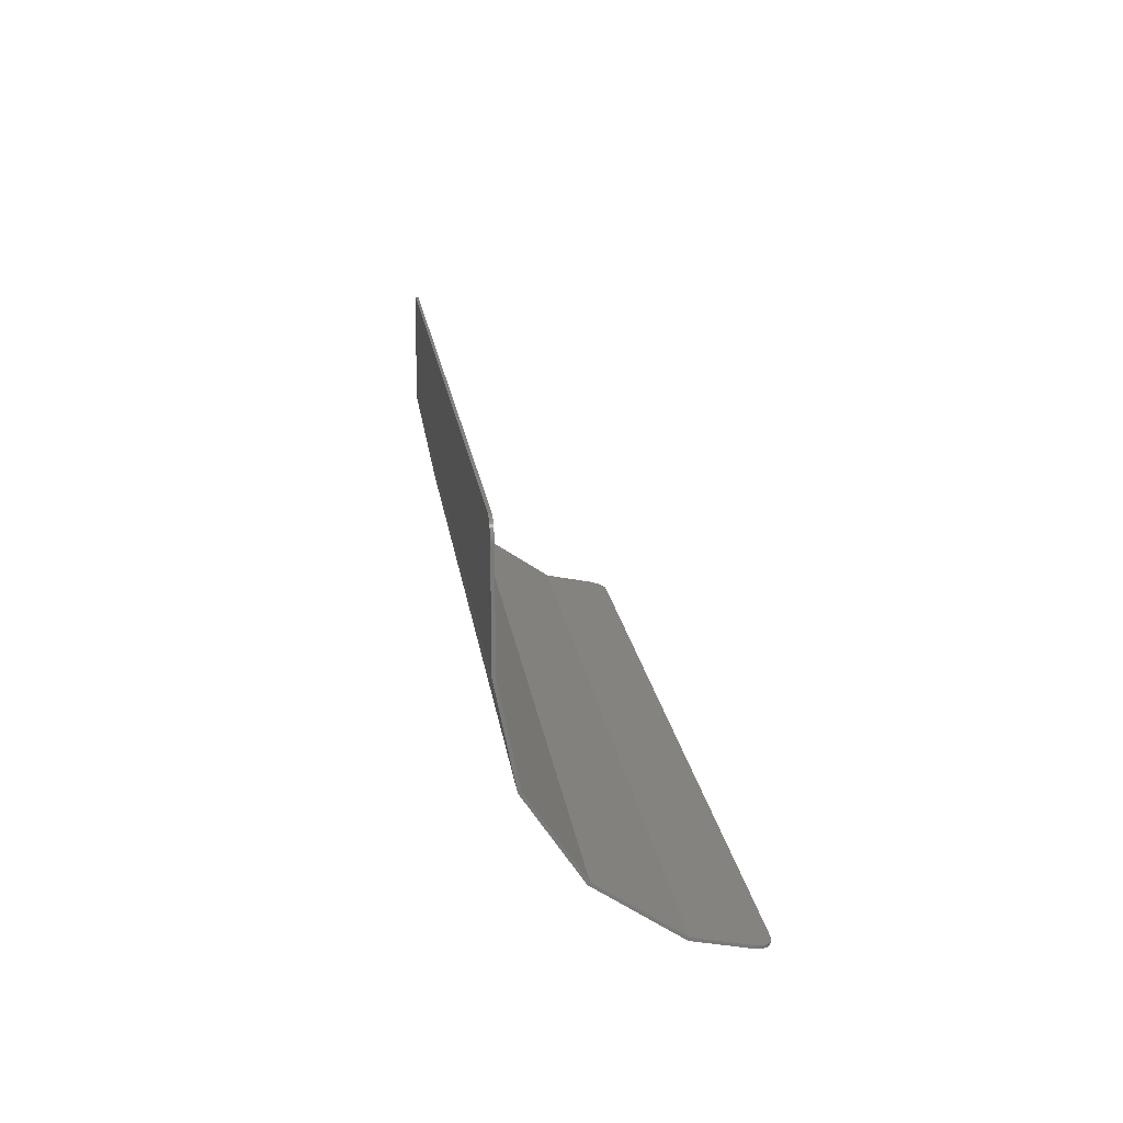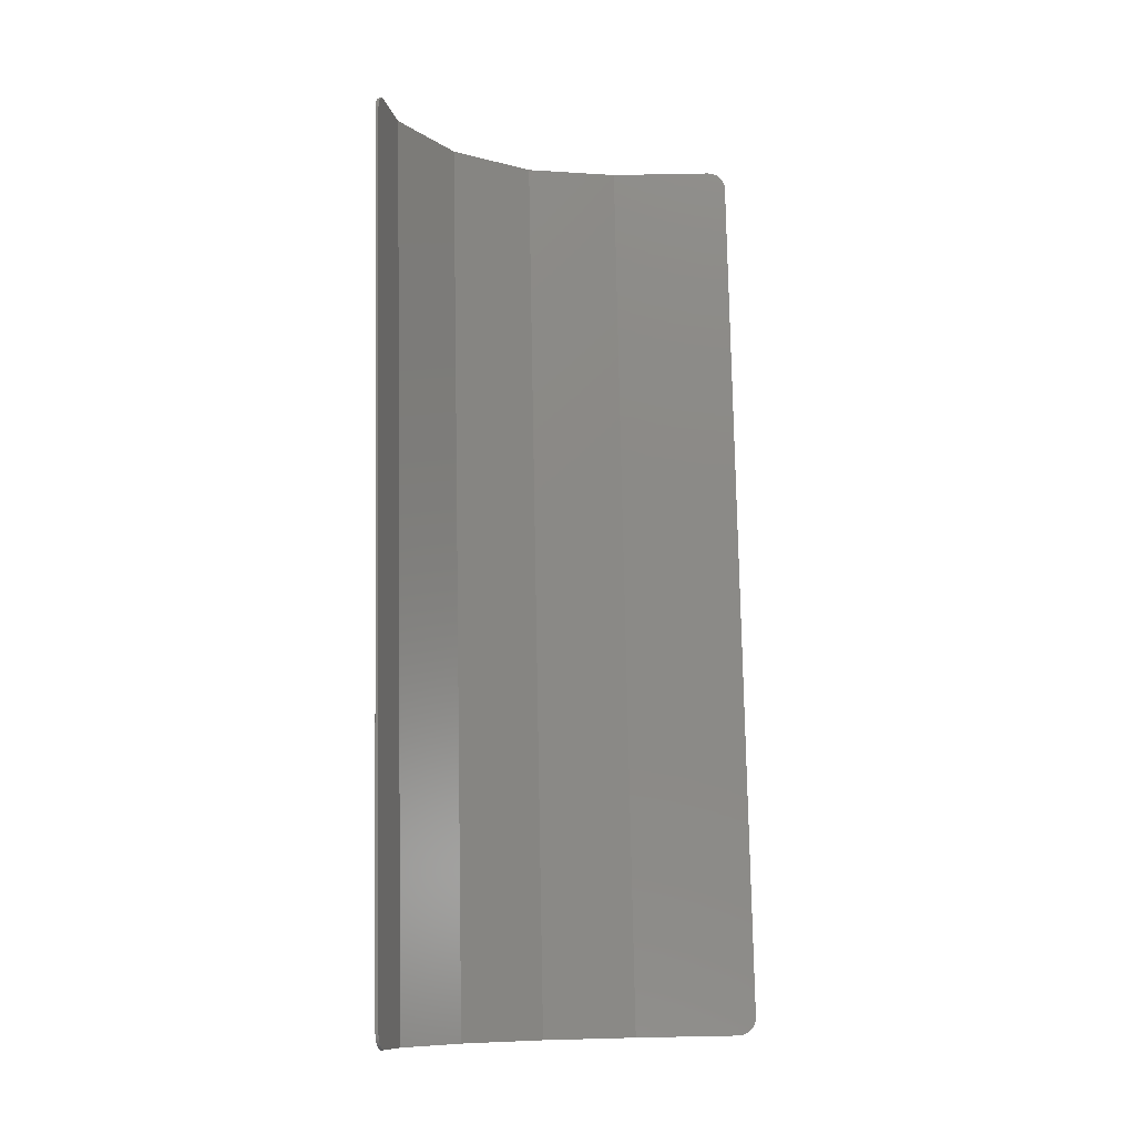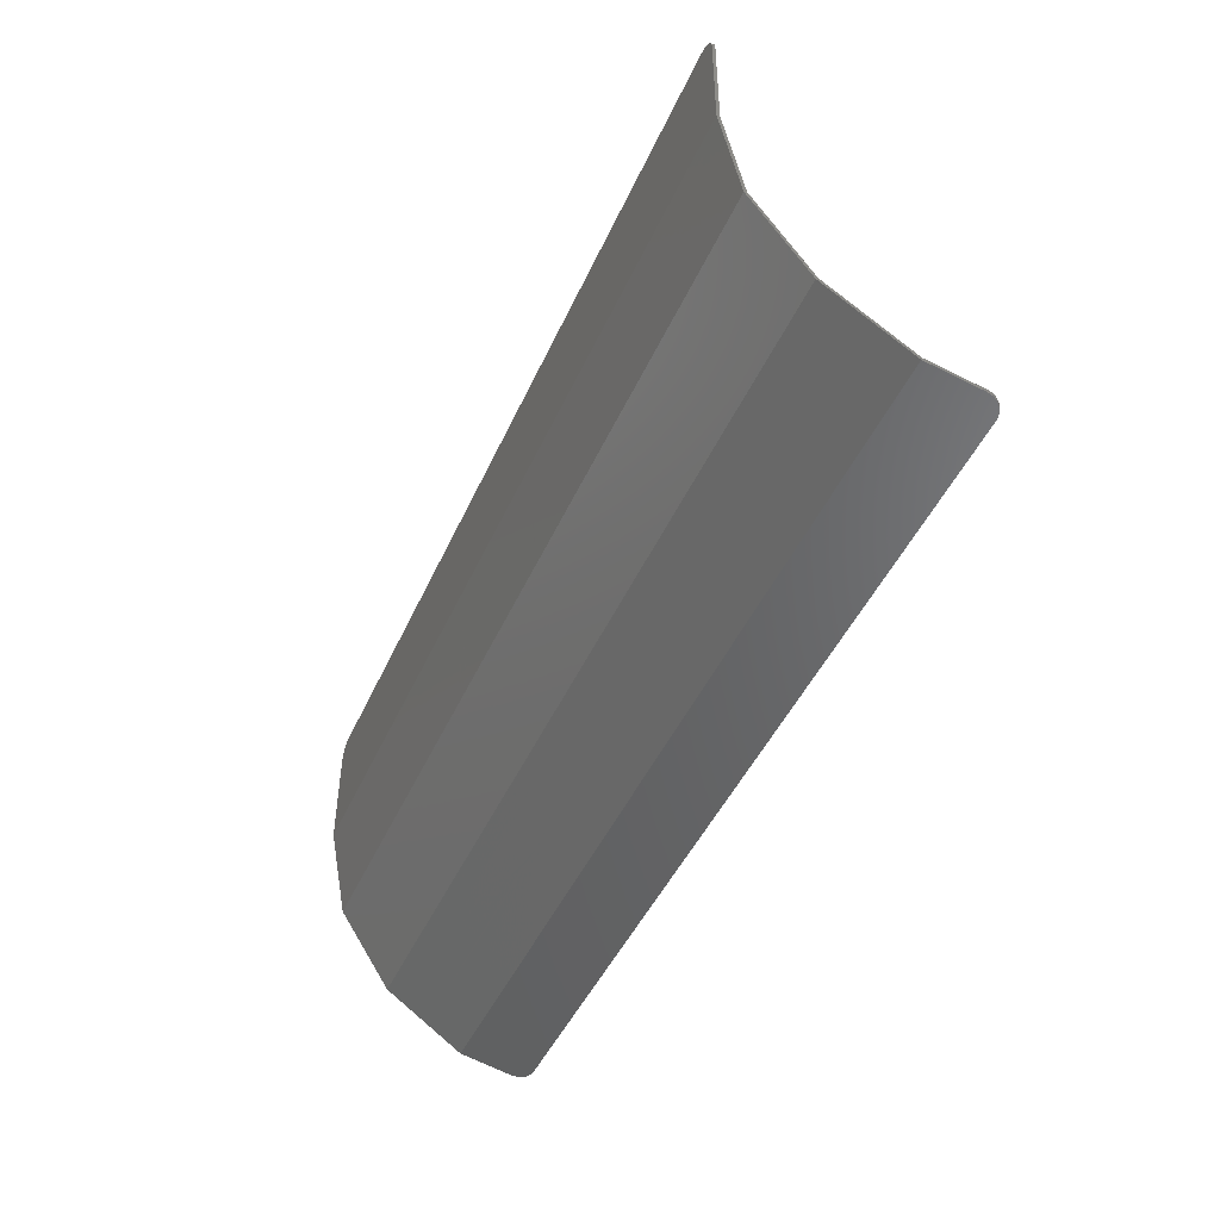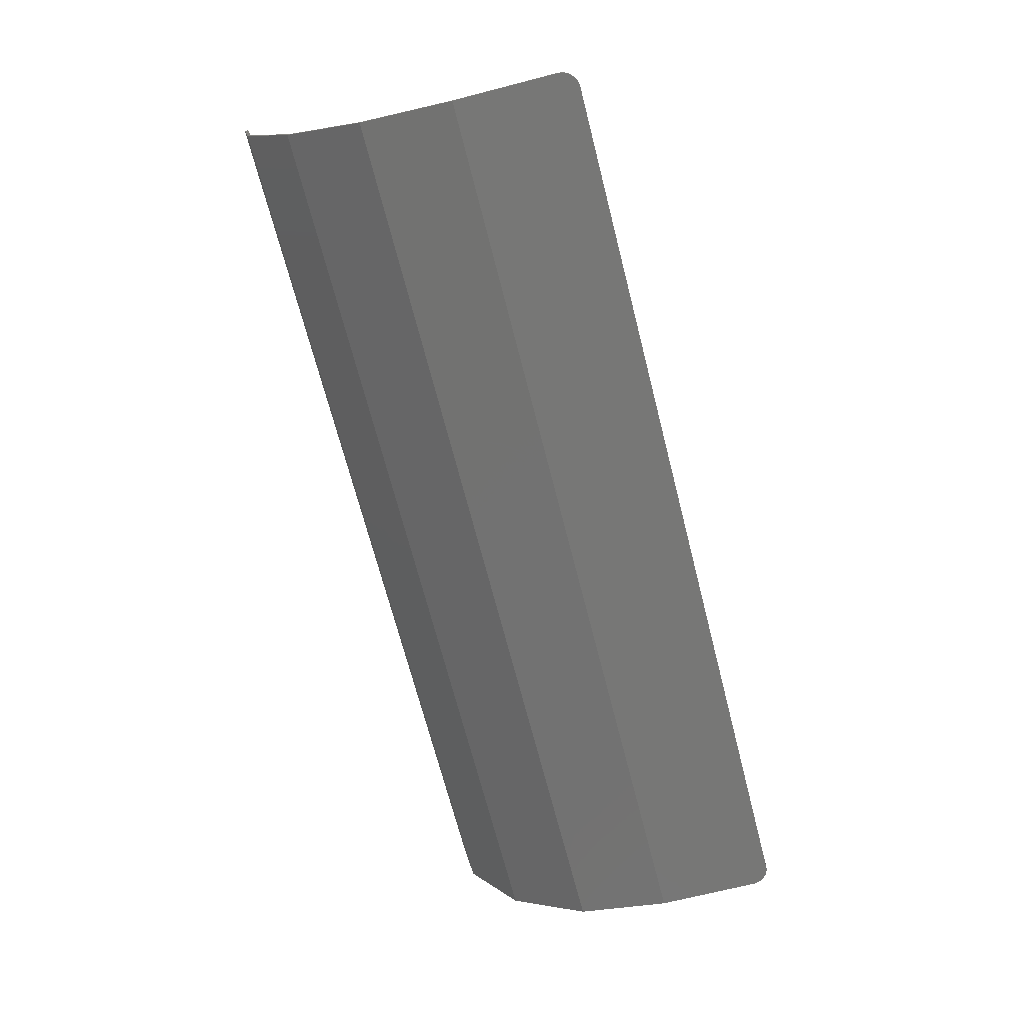
<metadata>
{"format":"stl","ext":"stl","renderer":"f3d","projection":"perspective","resolution":1024,"background":"white","views":[{"elev":17.6,"azim":-97.3,"up":"+Y"},{"elev":78.4,"azim":88.9,"up":"+Z"},{"elev":-46.1,"azim":-113.4,"up":"+Y"},{"elev":-69.4,"azim":104.4,"up":"+Z"}]}
</metadata>
<code>
# stl→obj: 283 verts, 542 faces
v -14.6 0.0579 -4.804
v -15.19 0.1597 -5.316
v -15.2 0.175 -5.393
v -14.68 0.0589 -4.809
v -15.18 0.1447 -5.24
v -14.76 0.0619 -4.824
v -15.15 0.1302 -5.167
v -14.83 0.0668 -4.849
v -15.12 0.1165 -5.098
v -14.9 0.0736 -4.883
v -15.08 0.1037 -5.034
v -14.97 0.0821 -4.926
v -15.02 0.0922 -4.976
v 14.6 0.0579 -4.804
v 15.2 0.175 -5.393
v 15.19 0.1597 -5.316
v 14.68 0.0589 -4.809
v 15.18 0.1447 -5.24
v 14.76 0.0619 -4.824
v 15.15 0.1302 -5.167
v 14.83 0.0668 -4.849
v 15.12 0.1165 -5.098
v 14.9 0.0736 -4.883
v 15.08 0.1037 -5.034
v 14.97 0.0821 -4.926
v 15.02 0.0922 -4.976
v -15.2 0.4946 -7
v 15.2 0.4946 -7
v 15.2 0.2759 -5.9
v -15.2 0.2759 -5.9
v -15.2 0.5146 -7.101
v 15.2 0.5146 -7.101
v 13.6 1.339 -8.334
v 5.6 1.339 -8.334
v 6.644 1.377 -8.391
v 7.67 1.49 -8.561
v 8.662 1.677 -8.84
v -2.4 1.339 -8.334
v 4.556 1.377 -8.391
v 3.53 1.49 -8.561
v 2.538 1.677 -8.84
v -15.2 1.183 -8.1
v -15.2 1.918 -9.2
v 1.662 1.918 -9.2
v 15.2 1.183 -8.1
v 15.2 1.918 -9.2
v 9.538 1.918 -9.2
v -15.2 2.271 -9.729
v 15.2 2.271 -9.729
v -15.2 3.126 -10.3
v -0.7472 3.478 -10.54
v -0.3749 3.126 -10.3
v -15.2 4.899 -11.49
v -1.328 4.202 -11.02
v -1.742 4.899 -11.49
v 15.2 3.126 -10.3
v 11.57 3.126 -10.3
v 11.95 3.478 -10.54
v 12.53 4.202 -11.02
v 15.2 4.899 -11.49
v 12.94 4.899 -11.49
v 1.814 4.899 -11.49
v 1.209 4.071 -10.93
v 0.653 4.32 -11.1
v 0.9525 4.899 -11.49
v 2.033 4.825 -11.44
v 1.802 3.89 -10.81
v 2.535 4.727 -11.37
v 2.42 3.78 -10.74
v 3.05 4.694 -11.35
v 3.05 3.743 -10.71
v 3.393 4.75 -11.39
v 3.831 3.872 -10.8
v 3.661 4.899 -11.49
v 4.492 4.24 -11.04
v 4.961 4.899 -11.49
v 4.935 4.79 -11.41
v 7.13 4.899 -11.49
v 6.596 4.041 -10.91
v 6.059 4.268 -11.06
v 6.385 4.899 -11.49
v 7.396 4.815 -11.43
v 7.164 3.877 -10.8
v 7.87 4.728 -11.37
v 7.754 3.776 -10.73
v 8.354 4.699 -11.35
v 8.354 3.743 -10.71
v 8.695 4.755 -11.39
v 9.135 3.872 -10.8
v 8.955 4.899 -11.49
v 9.796 4.24 -11.04
v 10.26 4.899 -11.49
v 10.24 4.79 -11.41
v -1.791 4.997 -11.5
v -4.184 5.48 -11.6
v -1.981 5.537 -11.61
v -6.387 5.429 -11.59
v -8.59 5.382 -11.58
v -10.79 5.341 -11.57
v -13 5.306 -11.57
v -15.2 5.275 -11.56
v 12.99 4.997 -11.5
v 13.33 5.969 -11.7
v 13.35 6.077 -11.72
v 15.2 6.159 -11.74
v -15.2 7.99 -12.1
v -10.86 5.838 -11.67
v -13.03 5.778 -11.66
v -15.2 5.727 -11.65
v -6.511 5.983 -11.7
v -8.683 5.906 -11.69
v -2.168 6.163 -11.74
v -4.34 6.069 -11.72
v -2.331 6.976 -11.9
v -2.399 7.99 -12.1
v 15.2 7.227 -11.95
v 13.54 7.102 -11.92
v 13.6 7.99 -12.1
v 15.2 7.99 -12.1
v 1.112 5.263 -11.56
v 1.555 5.003 -11.51
v 3.684 4.914 -11.49
v 3.878 5.199 -11.55
v 3.947 5.536 -11.61
v 5.09 5.536 -11.61
v 5.013 6.311 -11.77
v 3.891 6.094 -11.72
v 3.726 6.631 -11.83
v 4.784 7.057 -11.91
v 4.412 7.745 -12.05
v 3.458 7.126 -11.93
v 3.098 7.561 -12.01
v 4.209 7.99 -12.1
v 2.666 7.99 -12.1
v 6.518 5.202 -11.55
v 6.942 4.97 -11.5
v 8.984 4.918 -11.49
v 9.177 5.202 -11.55
v 9.245 5.536 -11.61
v 10.39 5.536 -11.61
v 10.32 6.019 -11.71
v 9.185 5.856 -11.68
v 9.012 6.135 -11.73
v 10.1 6.457 -11.8
v 9.752 6.809 -11.87
v 8.751 6.335 -11.77
v 8.434 6.43 -11.79
v 9.314 7.042 -11.91
v 8.707 7.874 -12.08
v 7.028 6.592 -11.82
v 7.028 7.492 -12
v 8.991 7.99 -12.1
v 9.874 7.33 -11.97
v 10.43 7.99 -12.1
v 10.32 7.771 -12.06
v -14.6 12 -12.1
v -15.2 11.4 -12.1
v -15.19 11.48 -12.1
v -14.68 11.99 -12.1
v -15.18 11.56 -12.1
v -14.76 11.98 -12.1
v -15.15 11.63 -12.1
v -14.83 11.95 -12.1
v -15.12 11.7 -12.1
v -14.9 11.92 -12.1
v -15.08 11.77 -12.1
v -14.97 11.88 -12.1
v -15.02 11.82 -12.1
v 14.6 12 -12.1
v 15.19 11.48 -12.1
v 15.2 11.4 -12.1
v 14.68 11.99 -12.1
v 15.18 11.56 -12.1
v 14.76 11.98 -12.1
v 15.15 11.63 -12.1
v 14.83 11.95 -12.1
v 15.12 11.7 -12.1
v 14.9 11.92 -12.1
v 15.08 11.77 -12.1
v 14.97 11.88 -12.1
v 15.02 11.82 -12.1
v -2.4 11.06 -12.1
v -2.331 9.044 -12.1
v -2.4 8 -12.1
v -2.127 10.07 -12.1
v -1.791 11.06 -12.1
v 13.6 11.06 -12.1
v 13.6 8 -12.1
v 13.53 9.044 -12.1
v 13.33 10.07 -12.1
v 12.99 11.06 -12.1
v -1.328 12 -12.1
v 12.53 12 -12.1
v 2.403 9.882 -12.1
v 3.911 8.357 -12.1
v 0.5 10.18 -12.1
v 0.5 11.04 -12.1
v 5.294 11.04 -12.1
v 5.294 9.882 -12.1
v 9.05 8.015 -12.1
v 9.327 8.263 -12.1
v 9.507 8.589 -12.1
v 10.6 8.332 -12.1
v 10.7 8.956 -12.1
v 9.569 8.956 -12.1
v 9.485 9.382 -12.1
v 10.53 9.815 -12.1
v 10.04 10.54 -12.1
v 9.243 9.743 -12.1
v 8.882 9.985 -12.1
v 9.315 11.03 -12.1
v 8.456 11.2 -12.1
v 8.456 10.07 -12.1
v 7.892 10.03 -12.1
v 7.808 11.16 -12.1
v 7.17 11.04 -12.1
v 7.34 9.909 -12.1
v 6.81 9.712 -12.1
v 6.553 10.83 -12.1
v 5.967 10.55 -12.1
v 6.314 9.442 -12.1
v -14.6 0.156 -4.785
v -15.2 0.273 -5.373
v -15.19 0.2578 -5.296
v -14.68 0.157 -4.79
v -15.18 0.2428 -5.221
v -14.76 0.16 -4.805
v -15.15 0.2283 -5.148
v -14.83 0.1649 -4.829
v -15.12 0.2145 -5.079
v -14.9 0.1717 -4.864
v -15.08 0.2018 -5.015
v -14.97 0.1802 -4.906
v -15.02 0.1903 -4.957
v 14.6 0.156 -4.785
v 15.19 0.2578 -5.296
v 15.2 0.273 -5.373
v 14.68 0.157 -4.79
v 15.18 0.2428 -5.221
v 14.76 0.16 -4.805
v 15.15 0.2283 -5.148
v 14.83 0.1649 -4.829
v 15.12 0.2145 -5.079
v 14.9 0.1717 -4.864
v 15.08 0.2018 -5.015
v 14.97 0.1802 -4.906
v 15.02 0.1903 -4.957
v -14.6 12 -12
v -15.19 11.48 -12
v -15.2 11.4 -12
v -14.68 11.99 -12
v -15.18 11.56 -12
v -14.76 11.98 -12
v -15.15 11.63 -12
v -14.83 11.95 -12
v -15.12 11.7 -12
v -14.9 11.92 -12
v -15.08 11.77 -12
v -14.97 11.88 -12
v -15.02 11.82 -12
v 14.6 12 -12
v 15.2 11.4 -12
v 15.19 11.48 -12
v 14.68 11.99 -12
v 15.18 11.56 -12
v 14.76 11.98 -12
v 15.15 11.63 -12
v 14.83 11.95 -12
v 15.12 11.7 -12
v 14.9 11.92 -12
v 15.08 11.77 -12
v 14.97 11.88 -12
v 15.02 11.82 -12
v 15.2 0.6088 -7.062
v -15.2 0.6088 -7.062
v 15.2 2.343 -9.657
v -15.2 2.343 -9.657
v 15.2 4.938 -11.39
v -15.2 4.938 -11.39
v 15.2 8 -12
v -15.2 8 -12
v -14.6 0.058 -4.804
v 14.6 0.058 -4.804
f 1 2 3
f 2 1 4
f 4 5 2
f 5 4 6
f 6 7 5
f 7 6 8
f 8 9 7
f 9 8 10
f 10 11 9
f 11 10 12
f 12 13 11
f 14 15 16
f 16 17 14
f 17 16 18
f 18 19 17
f 19 18 20
f 20 21 19
f 21 20 22
f 22 23 21
f 23 22 24
f 24 25 23
f 25 24 26
f 27 28 29
f 29 30 27
f 3 15 14
f 14 1 3
f 3 30 29
f 29 15 3
f 27 31 32
f 32 28 27
f 33 34 35
f 33 35 36
f 33 36 37
f 38 39 34
f 38 40 39
f 38 41 40
f 34 36 35
f 36 34 37
f 34 39 40
f 40 41 34
f 42 43 44
f 44 41 42
f 42 41 38
f 42 38 34
f 34 45 42
f 45 34 33
f 46 45 33
f 37 47 46
f 46 33 37
f 42 45 32
f 32 31 42
f 37 34 41
f 37 41 44
f 44 47 37
f 48 44 43
f 48 49 47
f 47 44 48
f 49 46 47
f 50 51 52
f 50 53 54
f 54 51 50
f 53 55 54
f 56 57 58
f 56 58 59
f 59 60 56
f 59 61 60
f 48 50 52
f 48 52 57
f 57 49 48
f 49 57 56
f 52 51 54
f 54 55 52
f 57 61 59
f 59 58 57
f 62 63 64
f 64 65 62
f 62 66 67
f 67 63 62
f 68 69 67
f 67 66 68
f 68 70 71
f 71 69 68
f 72 73 71
f 71 70 72
f 72 74 75
f 75 73 72
f 74 76 77
f 77 75 74
f 78 79 80
f 80 81 78
f 78 82 83
f 83 79 78
f 84 85 83
f 83 82 84
f 84 86 87
f 87 85 84
f 88 89 87
f 87 86 88
f 88 90 91
f 91 89 88
f 90 92 93
f 93 91 90
f 55 65 64
f 55 64 63
f 63 52 55
f 52 63 67
f 52 67 69
f 52 69 71
f 52 71 87
f 87 57 52
f 57 87 89
f 57 89 91
f 57 91 93
f 57 93 92
f 92 61 57
f 71 85 87
f 85 71 83
f 73 79 83
f 83 71 73
f 79 73 75
f 75 80 79
f 77 81 80
f 80 75 77
f 81 77 76
f 62 70 68
f 68 66 62
f 62 74 72
f 72 70 62
f 78 86 84
f 84 82 78
f 78 90 88
f 88 86 78
f 53 94 55
f 53 95 96
f 96 94 53
f 53 97 95
f 53 98 97
f 53 99 98
f 53 100 99
f 53 101 100
f 60 61 102
f 60 102 103
f 60 103 104
f 104 105 60
f 106 107 108
f 108 109 106
f 106 110 111
f 111 107 106
f 106 112 113
f 113 110 106
f 106 114 112
f 106 115 114
f 116 117 118
f 118 119 116
f 55 94 96
f 96 112 55
f 55 112 114
f 114 115 55
f 61 118 117
f 117 104 61
f 61 104 103
f 103 102 61
f 100 101 109
f 109 108 100
f 100 108 107
f 107 99 100
f 98 99 107
f 107 111 98
f 98 111 110
f 110 97 98
f 95 97 110
f 110 113 95
f 95 113 112
f 112 96 95
f 116 105 104
f 104 117 116
f 65 120 121
f 65 121 62
f 76 74 122
f 76 122 123
f 76 123 124
f 124 125 76
f 126 125 124
f 124 127 126
f 126 127 128
f 128 129 126
f 130 129 128
f 128 131 130
f 130 131 132
f 132 133 130
f 133 132 134
f 81 135 136
f 81 136 78
f 92 90 137
f 92 137 138
f 92 138 139
f 139 140 92
f 141 140 139
f 139 142 141
f 141 142 143
f 143 144 141
f 145 144 143
f 143 146 145
f 145 146 147
f 147 148 145
f 149 147 150
f 150 151 149
f 149 148 147
f 149 152 153
f 153 148 149
f 152 154 155
f 155 153 152
f 115 120 65
f 65 55 115
f 115 134 132
f 132 120 115
f 132 62 121
f 121 120 132
f 132 74 62
f 132 123 122
f 122 74 132
f 132 127 124
f 124 123 132
f 132 131 128
f 128 127 132
f 76 125 135
f 135 81 76
f 150 147 146
f 146 143 150
f 150 143 142
f 142 139 150
f 150 139 138
f 138 137 150
f 150 137 90
f 90 78 150
f 150 78 136
f 136 135 150
f 150 135 125
f 125 126 150
f 150 126 129
f 150 129 130
f 150 130 133
f 133 151 150
f 133 152 149
f 149 151 133
f 61 92 140
f 61 140 141
f 61 141 144
f 61 144 145
f 145 118 61
f 118 145 148
f 148 153 118
f 118 153 155
f 154 118 155
f 156 157 158
f 158 159 156
f 159 158 160
f 160 161 159
f 161 160 162
f 162 163 161
f 163 162 164
f 164 165 163
f 165 164 166
f 166 167 165
f 167 166 168
f 169 170 171
f 170 169 172
f 172 173 170
f 173 172 174
f 174 175 173
f 175 174 176
f 176 177 175
f 177 176 178
f 178 179 177
f 179 178 180
f 180 181 179
f 182 183 184
f 182 185 183
f 182 186 185
f 187 188 189
f 187 189 190
f 187 190 191
f 184 183 185
f 185 186 184
f 188 190 189
f 190 188 191
f 106 157 184
f 184 115 106
f 188 171 119
f 119 118 188
f 188 187 169
f 169 171 188
f 156 182 184
f 184 157 156
f 156 192 186
f 186 182 156
f 169 187 191
f 191 193 169
f 115 184 186
f 186 192 115
f 118 193 191
f 191 188 118
f 194 195 133
f 133 134 194
f 194 134 196
f 196 197 194
f 194 197 198
f 198 199 194
f 154 152 200
f 154 200 201
f 154 201 202
f 202 203 154
f 204 203 202
f 202 205 204
f 204 205 206
f 206 207 204
f 208 207 206
f 206 209 208
f 208 209 210
f 210 211 208
f 212 211 210
f 210 213 212
f 212 213 214
f 214 215 212
f 216 215 214
f 214 217 216
f 216 217 218
f 218 219 216
f 220 219 218
f 218 221 220
f 115 196 134
f 115 192 197
f 197 196 115
f 118 154 203
f 118 203 204
f 118 204 207
f 207 193 118
f 221 199 198
f 198 220 221
f 221 195 194
f 194 199 221
f 221 152 133
f 133 195 221
f 221 201 200
f 200 152 221
f 221 202 201
f 221 206 205
f 205 202 221
f 221 210 209
f 209 206 221
f 221 214 213
f 213 210 221
f 221 218 217
f 217 214 221
f 198 219 220
f 198 216 219
f 198 215 216
f 192 215 198
f 198 197 192
f 192 193 212
f 212 215 192
f 193 211 212
f 193 208 211
f 193 207 208
f 222 223 224
f 224 225 222
f 225 224 226
f 226 227 225
f 227 226 228
f 228 229 227
f 229 228 230
f 230 231 229
f 231 230 232
f 232 233 231
f 233 232 234
f 235 236 237
f 236 235 238
f 238 239 236
f 239 238 240
f 240 241 239
f 241 240 242
f 242 243 241
f 243 242 244
f 244 245 243
f 245 244 246
f 246 247 245
f 224 223 3
f 3 2 224
f 226 224 2
f 2 5 226
f 228 226 5
f 5 7 228
f 230 228 7
f 7 9 230
f 232 230 9
f 9 11 232
f 234 232 11
f 11 13 234
f 233 234 13
f 13 12 233
f 231 233 12
f 12 10 231
f 229 231 10
f 10 8 229
f 227 229 8
f 8 6 227
f 225 227 6
f 6 4 225
f 222 225 4
f 4 1 222
f 236 15 237
f 15 236 16
f 239 16 236
f 16 239 18
f 241 18 239
f 18 241 20
f 243 20 241
f 20 243 22
f 245 22 243
f 22 245 24
f 247 24 245
f 24 247 26
f 246 26 247
f 26 246 25
f 244 25 246
f 25 244 23
f 242 23 244
f 23 242 21
f 240 21 242
f 21 240 19
f 238 19 240
f 19 238 17
f 235 17 238
f 17 235 14
f 248 249 250
f 249 248 251
f 251 252 249
f 252 251 253
f 253 254 252
f 254 253 255
f 255 256 254
f 256 255 257
f 257 258 256
f 258 257 259
f 259 260 258
f 261 262 263
f 263 264 261
f 264 263 265
f 265 266 264
f 266 265 267
f 267 268 266
f 268 267 269
f 269 270 268
f 270 269 271
f 271 272 270
f 272 271 273
f 249 157 250
f 157 249 158
f 252 158 249
f 158 252 160
f 254 160 252
f 160 254 162
f 256 162 254
f 162 256 164
f 258 164 256
f 164 258 166
f 260 166 258
f 166 260 168
f 259 168 260
f 168 259 167
f 257 167 259
f 167 257 165
f 255 165 257
f 165 255 163
f 253 163 255
f 163 253 161
f 251 161 253
f 161 251 159
f 248 159 251
f 159 248 156
f 263 262 171
f 171 170 263
f 265 263 170
f 170 173 265
f 267 265 173
f 173 175 267
f 269 267 175
f 175 177 269
f 271 269 177
f 177 179 271
f 273 271 179
f 179 181 273
f 272 273 181
f 181 180 272
f 270 272 180
f 180 178 270
f 268 270 178
f 178 176 268
f 266 268 176
f 176 174 266
f 264 266 174
f 174 172 264
f 261 264 172
f 172 169 261
f 222 235 237
f 237 223 222
f 223 237 274
f 274 275 223
f 275 274 276
f 276 277 275
f 277 276 278
f 278 279 277
f 279 278 280
f 280 281 279
f 281 280 262
f 262 250 281
f 250 262 261
f 261 248 250
f 222 282 283
f 283 235 222
f 223 275 31
f 31 3 223
f 237 15 32
f 32 274 237
f 275 277 48
f 48 31 275
f 274 32 49
f 49 276 274
f 277 279 53
f 53 48 277
f 276 49 60
f 60 278 276
f 279 281 106
f 106 53 279
f 278 60 119
f 119 280 278
f 281 250 157
f 157 106 281
f 280 119 171
f 171 262 280
f 248 261 169
f 169 156 248

</code>
